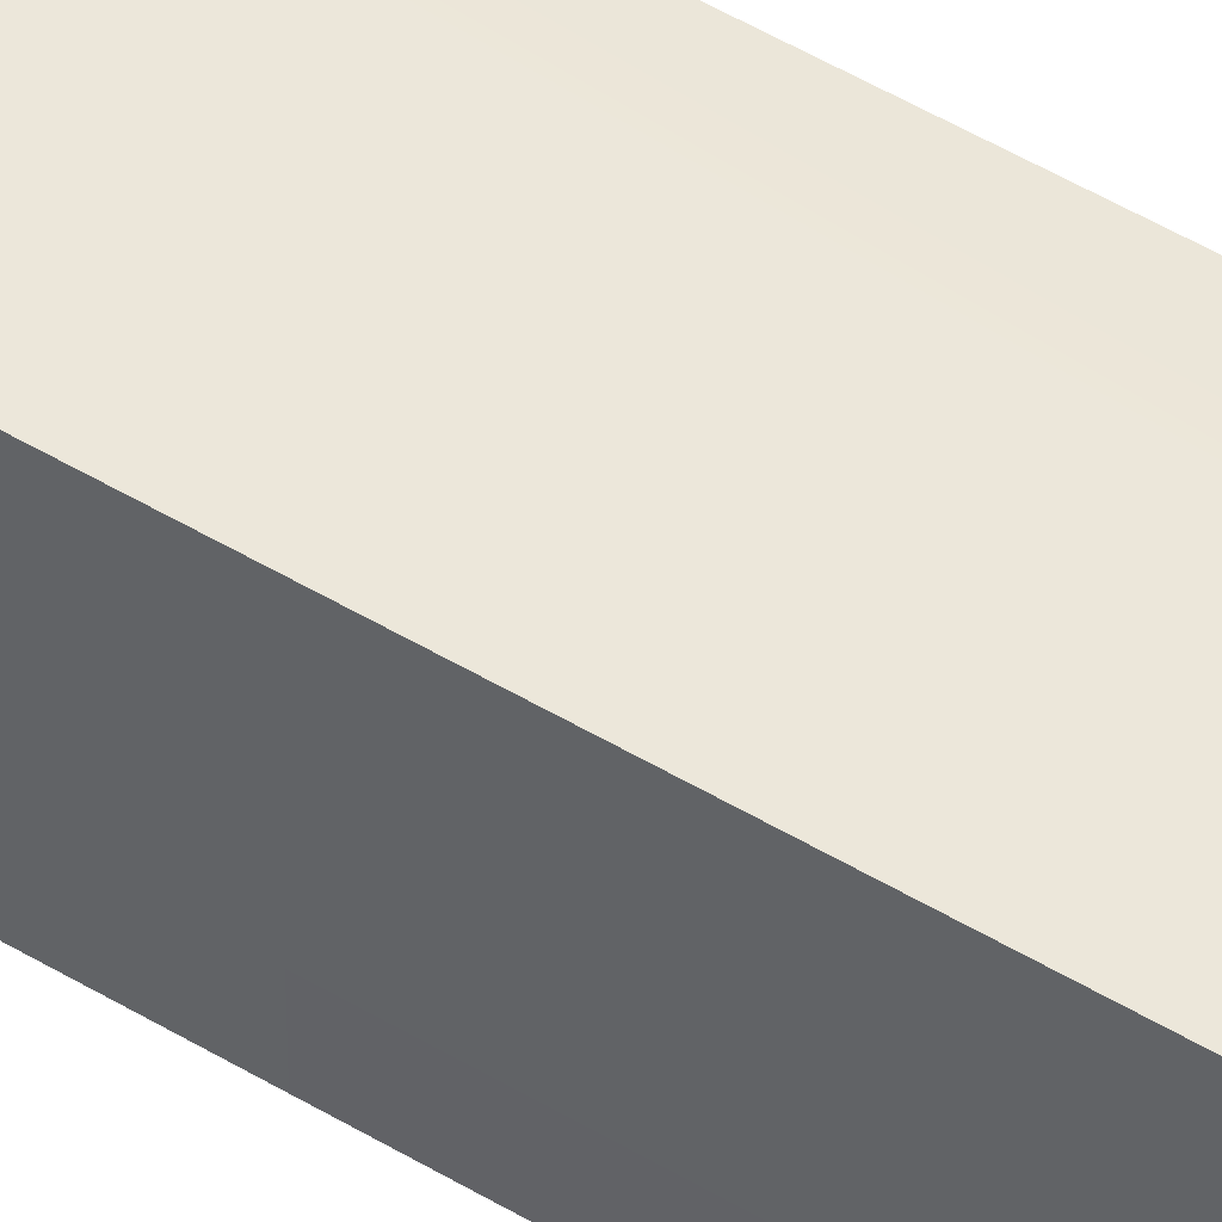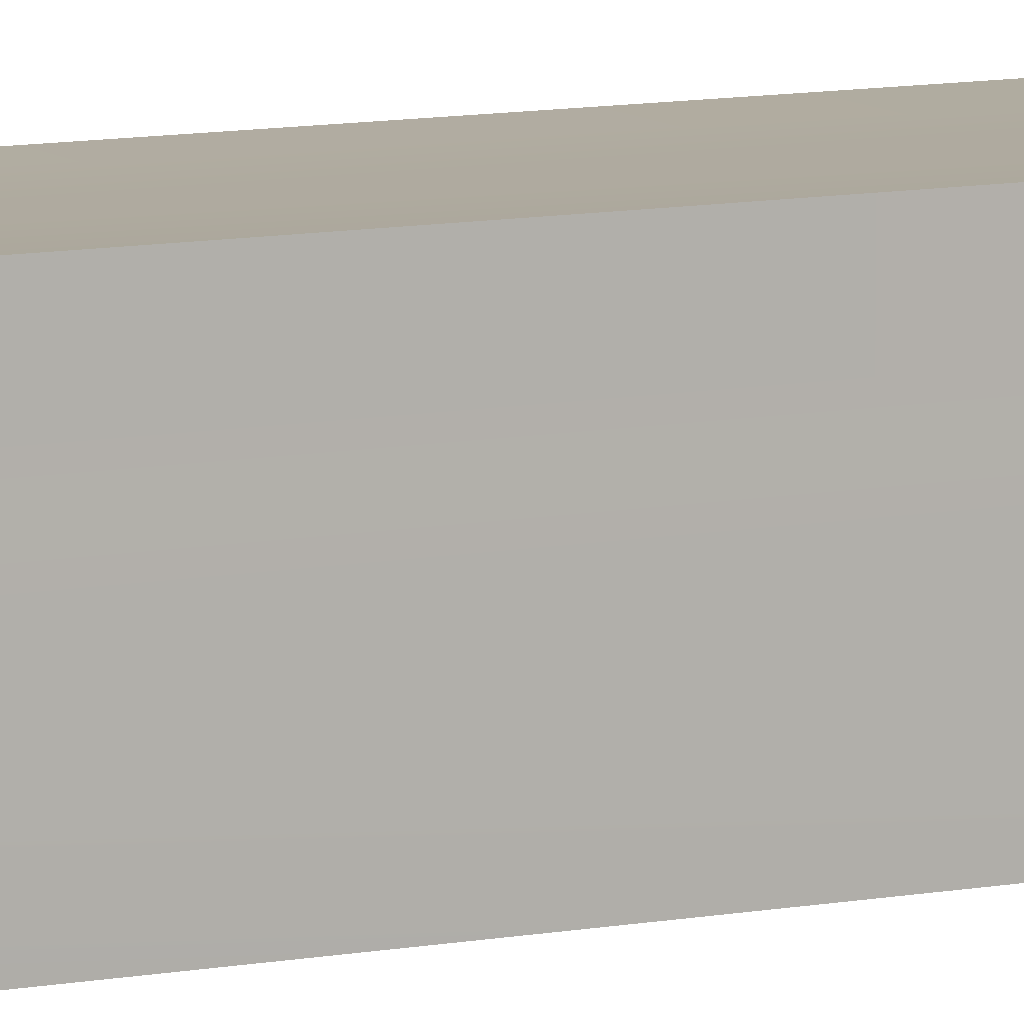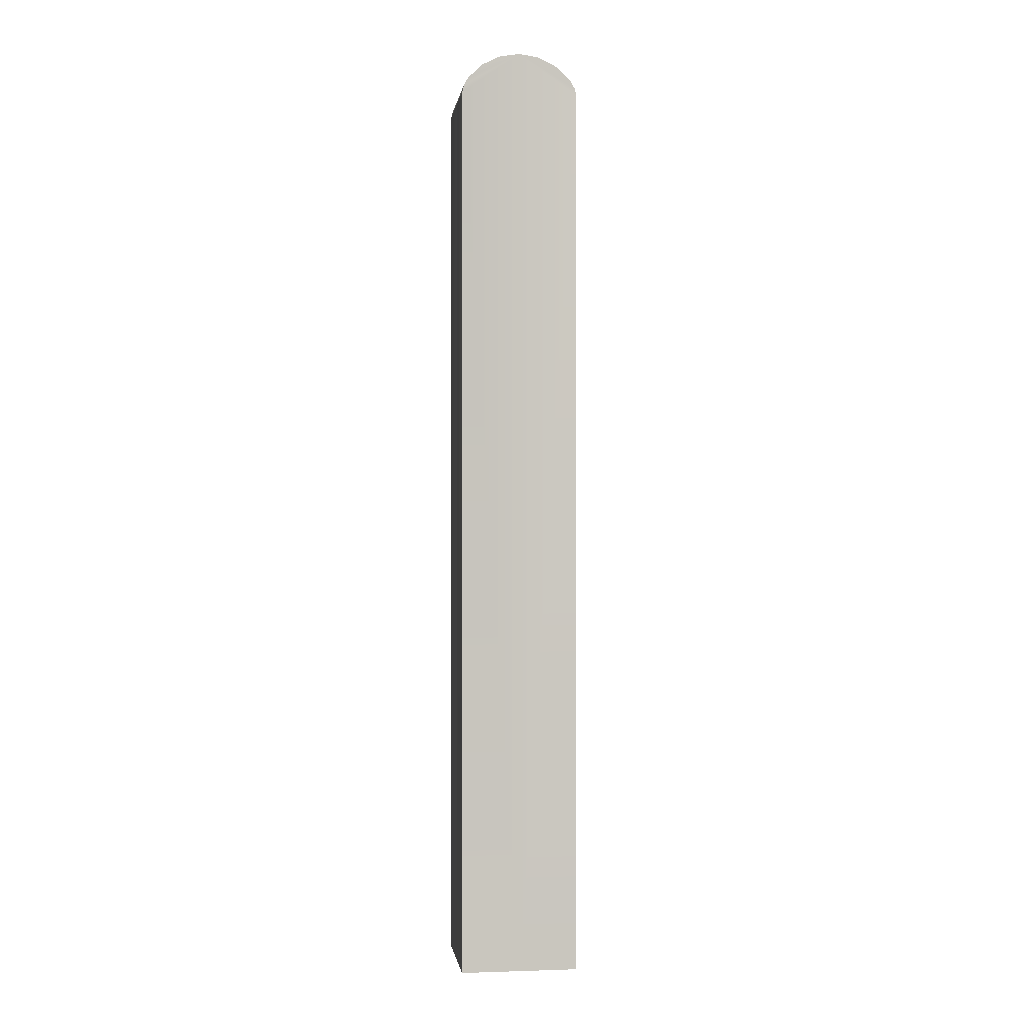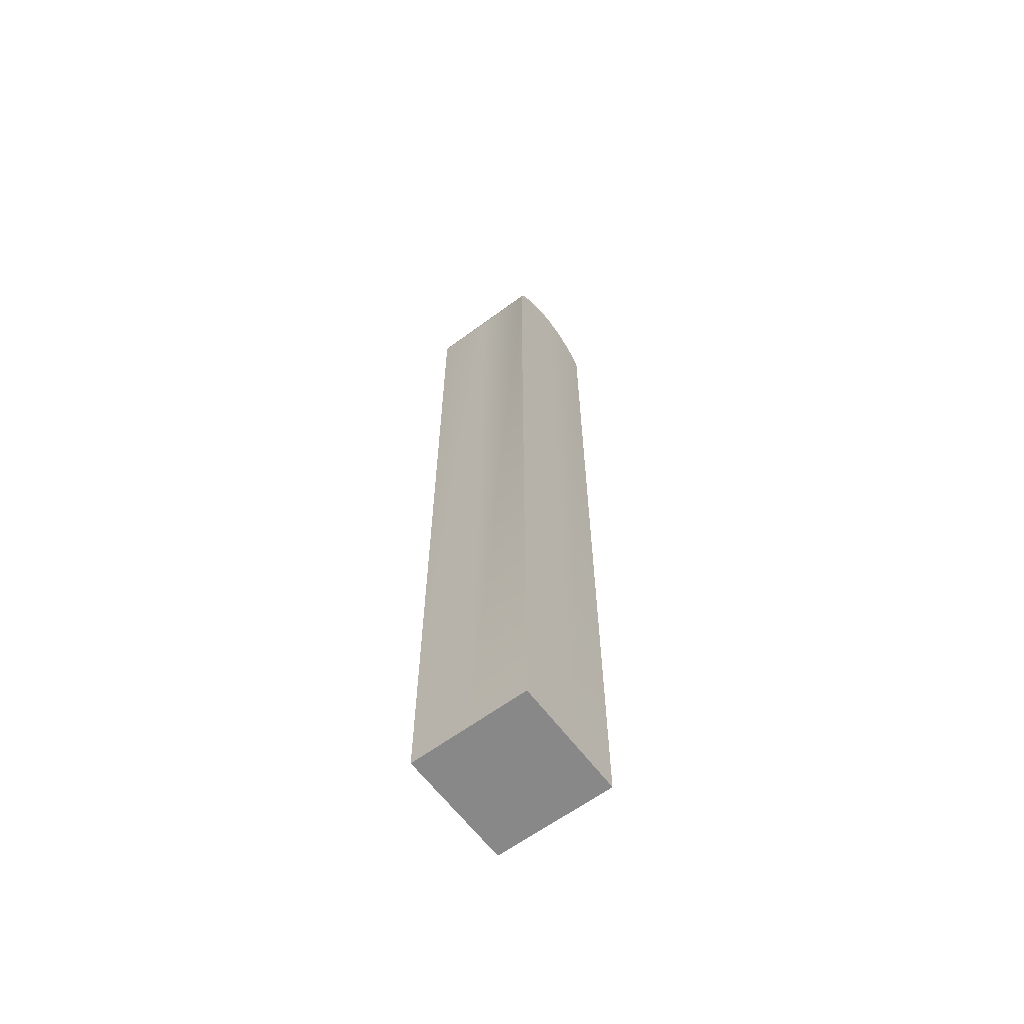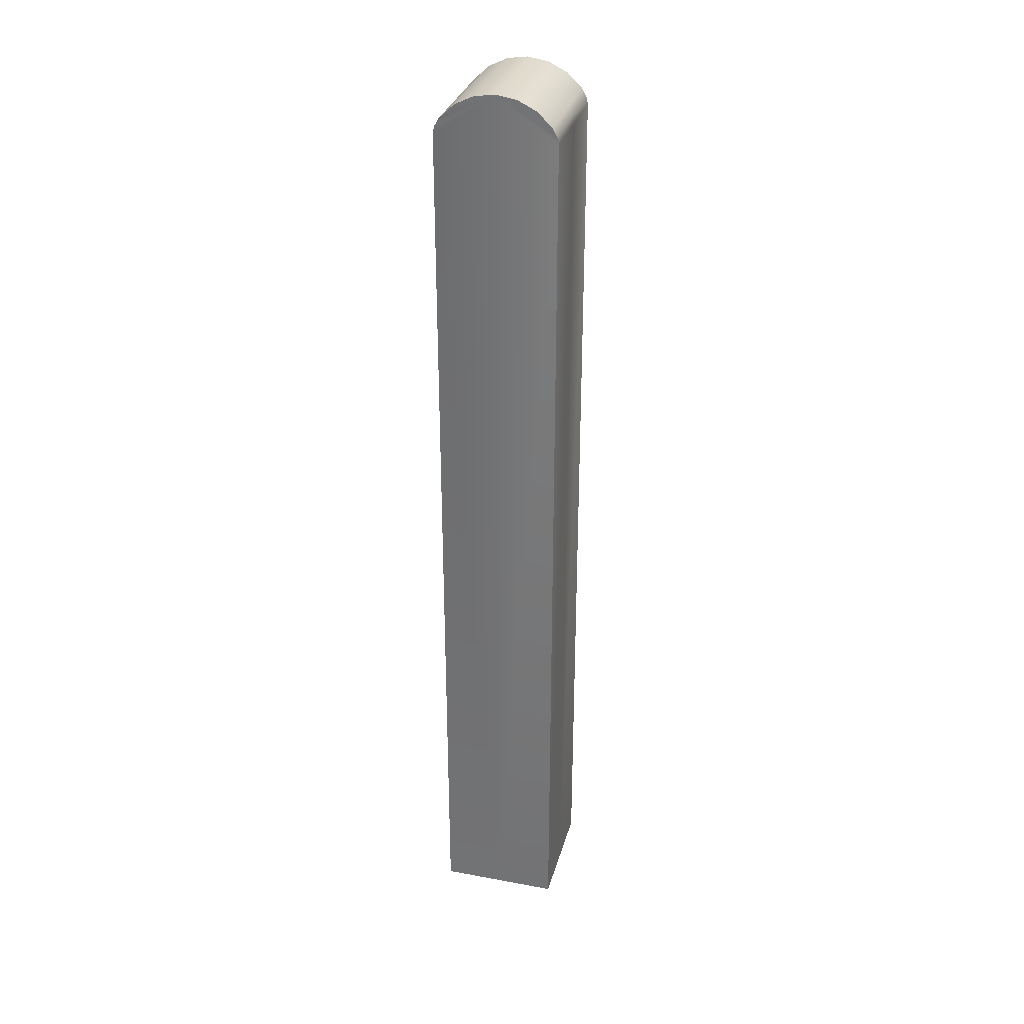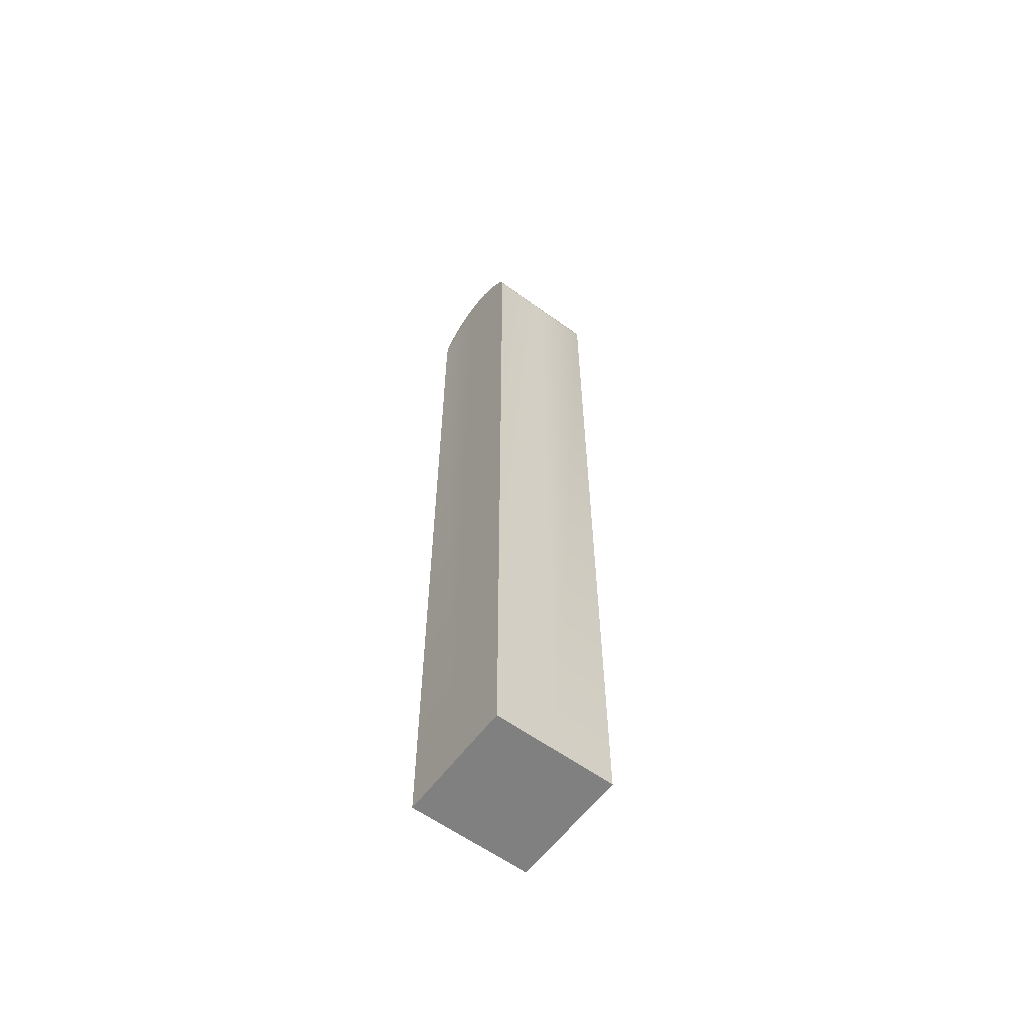
<metadata>
{"format":"obj","ext":"obj","renderer":"f3d","projection":"perspective","resolution":1024,"background":"white","views":[{"elev":51.0,"azim":123.2,"up":"+Z"},{"elev":9.5,"azim":-117.3,"up":"+Z"},{"elev":-0.5,"azim":172.5,"up":"+Y"},{"elev":-62.7,"azim":126.8,"up":"+Y"},{"elev":31.4,"azim":-165.2,"up":"+Y"},{"elev":-60.1,"azim":-126.6,"up":"+Y"}]}
</metadata>
<code>
o style2_linker9_Mesh.194
v -0.09758 5.8e-05 0.0961
v 0.08999 5.8e-05 0.0961
v -0.09501 1.44 0.09625
v 0.08742 1.44 0.09625
v -0.09501 1.44 -0.09161
v 0.08742 1.44 -0.09161
v -0.09758 5.8e-05 -0.09147
v 0.08999 5.8e-05 -0.09147
v -0.003795 5.8e-05 0.0961
v -0.003795 5.8e-05 -0.09147
v -0.09501 1.44 0.002318
v 0.08742 1.44 0.002318
v 0.08999 5.8e-05 0.002318
v -0.003795 5.8e-05 0.002318
v -0.09758 5.8e-05 0.002318
v -0.0648 1.475 -0.09147
v -0.03577 1.489 -0.09147
v -0.003795 1.494 -0.09147
v 0.02819 1.489 -0.09147
v 0.05721 1.475 -0.09147
v 0.0806 1.452 -0.09147
v -0.08819 1.452 -0.09147
v 0.0806 1.452 0.002318
v 0.05721 1.475 0.002318
v 0.02819 1.489 0.002318
v -0.003795 1.494 0.002318
v -0.03577 1.489 0.002318
v -0.0648 1.475 0.002318
v -0.08819 1.452 0.002318
v 0.05721 1.475 0.0961
v 0.02819 1.489 0.0961
v -0.003795 1.494 0.0961
v -0.03577 1.489 0.0961
v -0.0648 1.475 0.0961
v -0.08819 1.452 0.0961
v 0.0806 1.452 0.0961
v -0.09758 1.429 0.0961
v 0.08999 1.429 0.0961
v -0.09758 1.429 -0.09147
v 0.08999 1.429 -0.09147
v -0.003795 1.429 -0.09147
v 0.08999 1.429 0.002318
v -0.09758 1.429 0.002318
v -0.003795 1.429 0.0961
v -0.003795 1.452 0.0961
v -0.003795 1.44 0.09625
v -0.003795 1.475 0.0961
v -0.09758 5.8e-05 0.0961
v -0.09758 5.8e-05 0.0961
v -0.003795 5.8e-05 0.0961
v -0.09501 1.44 0.09625
v -0.08819 1.452 0.0961
v -0.09501 1.44 -0.09161
v -0.08819 1.452 -0.09147
v -0.09758 5.8e-05 -0.09147
v -0.09758 5.8e-05 -0.09147
v -0.003795 5.8e-05 -0.09147
v -0.09758 1.429 0.0961
v 0.08999 1.429 0.0961
v 0.08999 5.8e-05 0.0961
v 0.08999 5.8e-05 0.0961
v -0.09758 1.429 -0.09147
v 0.08999 1.429 -0.09147
v 0.08742 1.44 -0.09161
v -0.09758 5.8e-05 0.002318
v 0.08999 5.8e-05 -0.09147
v 0.08999 5.8e-05 -0.09147
v 0.08999 5.8e-05 0.002318
v 0.0806 1.452 -0.09147
v 0.0806 1.452 0.0961
v 0.08742 1.44 0.09625
v 0.05721 1.475 -0.09147
v 0.02819 1.489 -0.09147
v -0.003795 1.494 -0.09147
v -0.03577 1.489 -0.09147
v -0.0648 1.475 -0.09147
v 0.05721 1.475 0.0961
v 0.02819 1.489 0.0961
v -0.003795 1.494 0.0961
v -0.03577 1.489 0.0961
v -0.0648 1.475 0.0961
f 10 41 40 67
f 68 14 57 66
f 12 42 63 64
f 56 65 43 39
f 55 57 14 15
f 18 41 62 53 54 76 75
f 48 50 44 58
f 60 13 42 59
f 9 14 68 61
f 15 14 9 49
f 11 43 37 51
f 69 72 24 23
f 72 73 25 24
f 73 74 26 25
f 74 17 27 26
f 17 16 28 27
f 16 22 29 28
f 69 23 12 64
f 23 70 71 12
f 11 29 22 5
f 52 29 11 51
f 18 19 20 21 6 40 41
f 47 30 78 79
f 81 47 79 80
f 28 29 52 34
f 27 28 34 33
f 26 27 33 32
f 25 26 32 31
f 23 24 77 70
f 24 25 31 77
f 63 42 13 8
f 39 43 11 5
f 62 41 10 7
f 59 42 12 71
f 37 43 65 1
f 38 44 50 2
f 3 46 45 35
f 46 4 36 45
f 44 46 3 58
f 44 38 4 46
f 35 45 47 81
f 45 36 30 47

</code>
